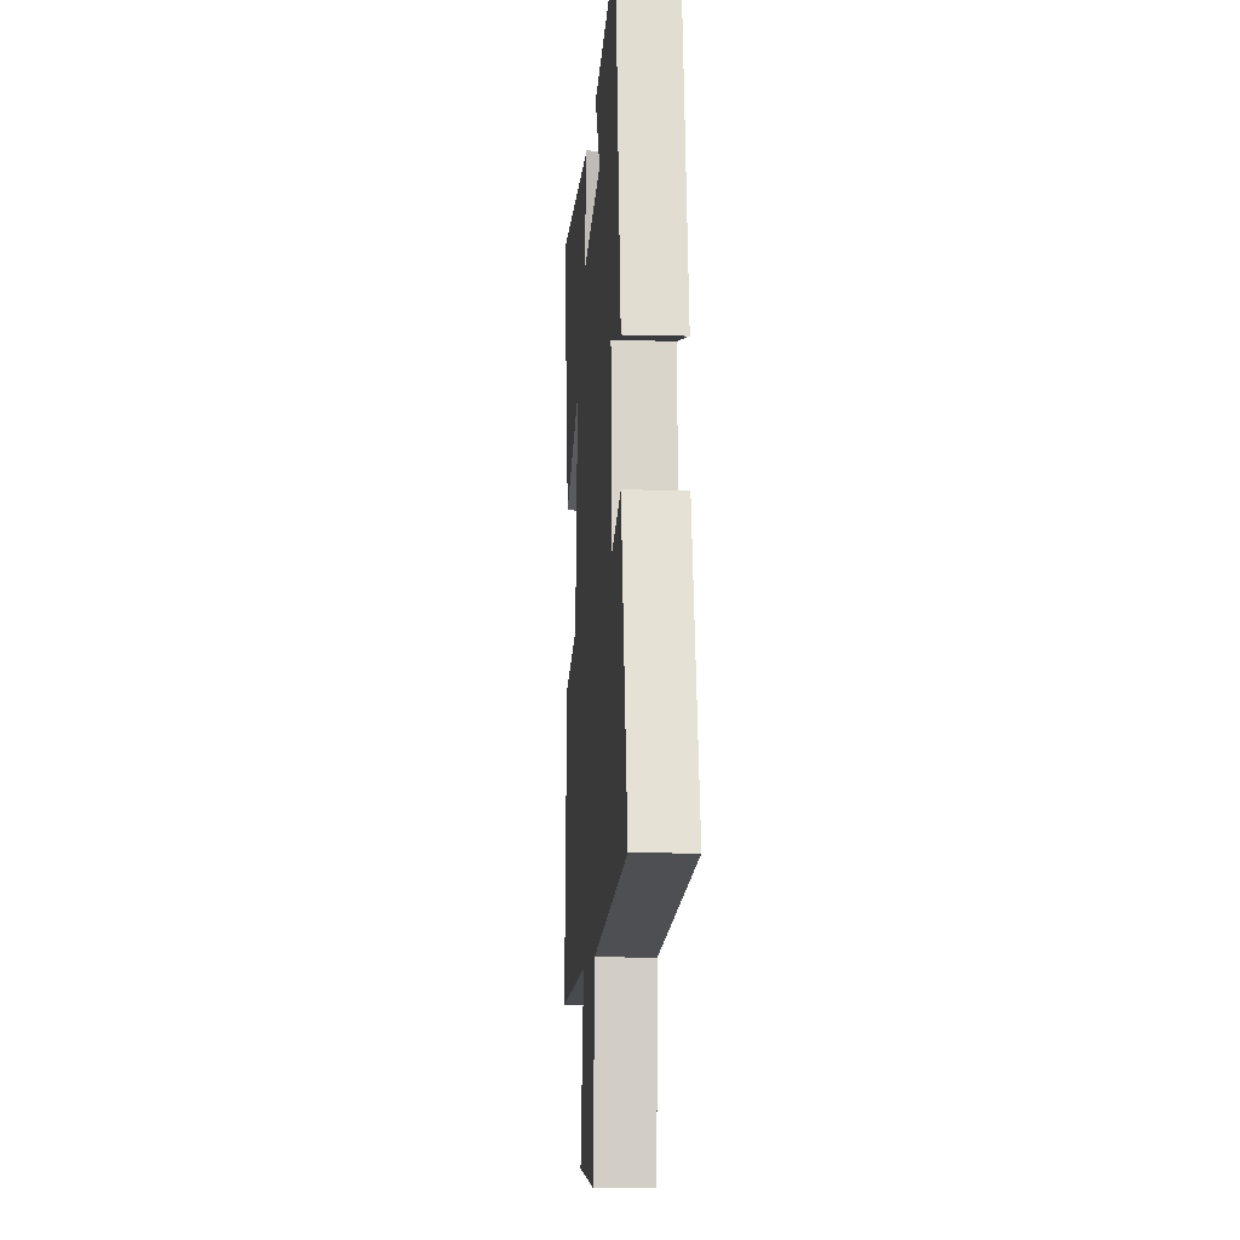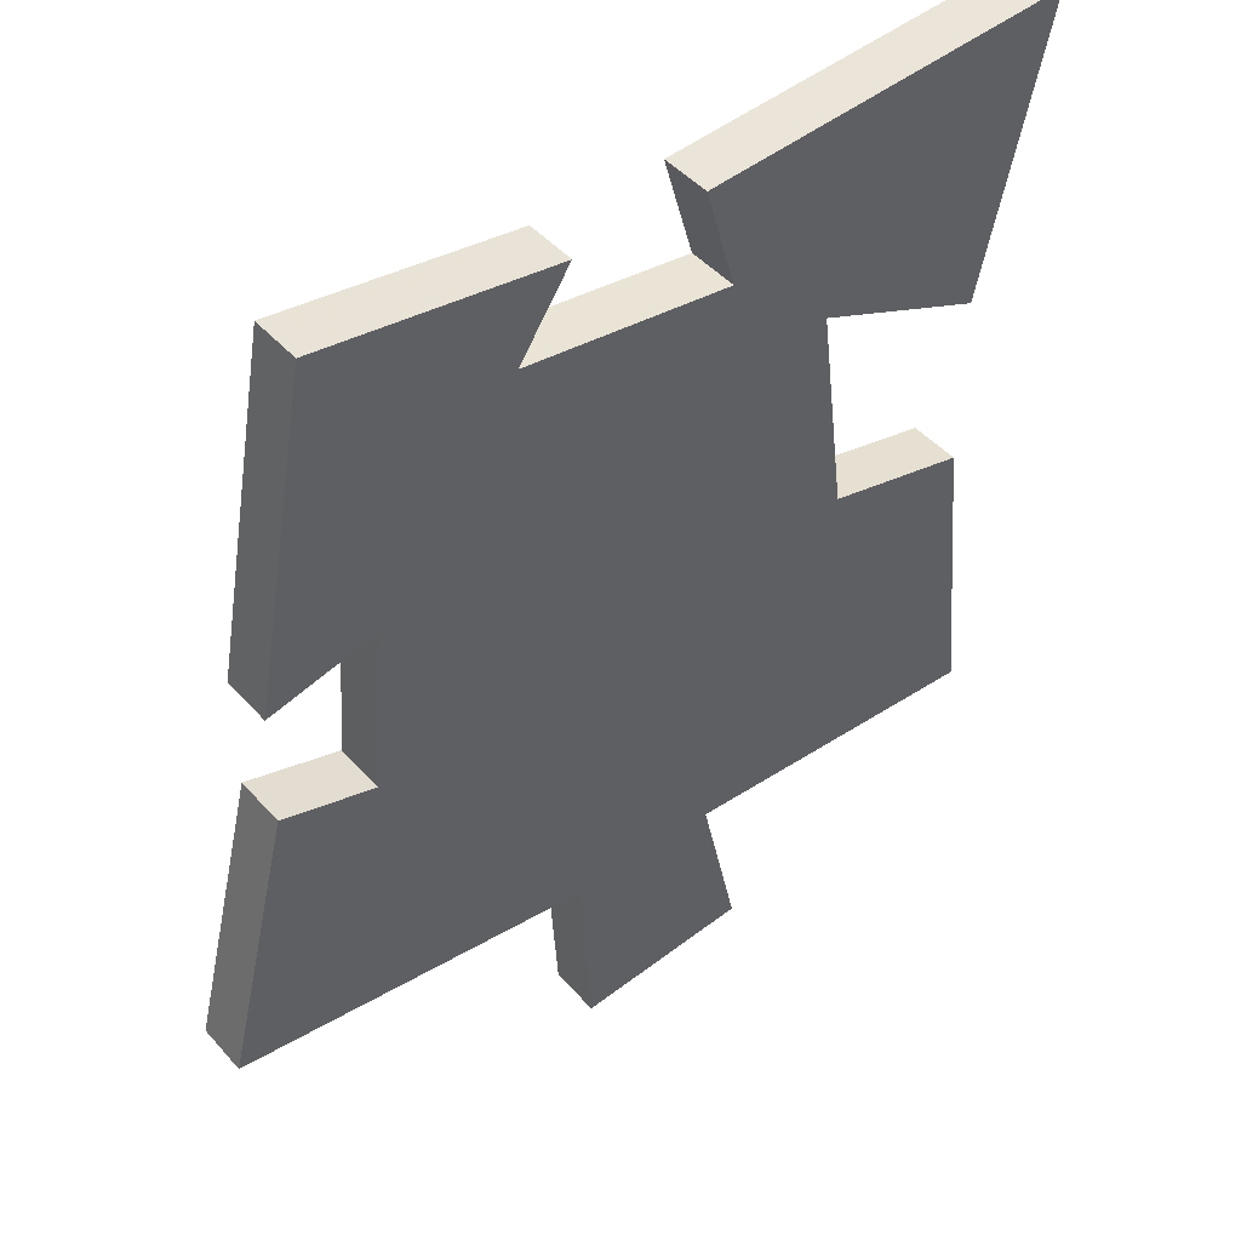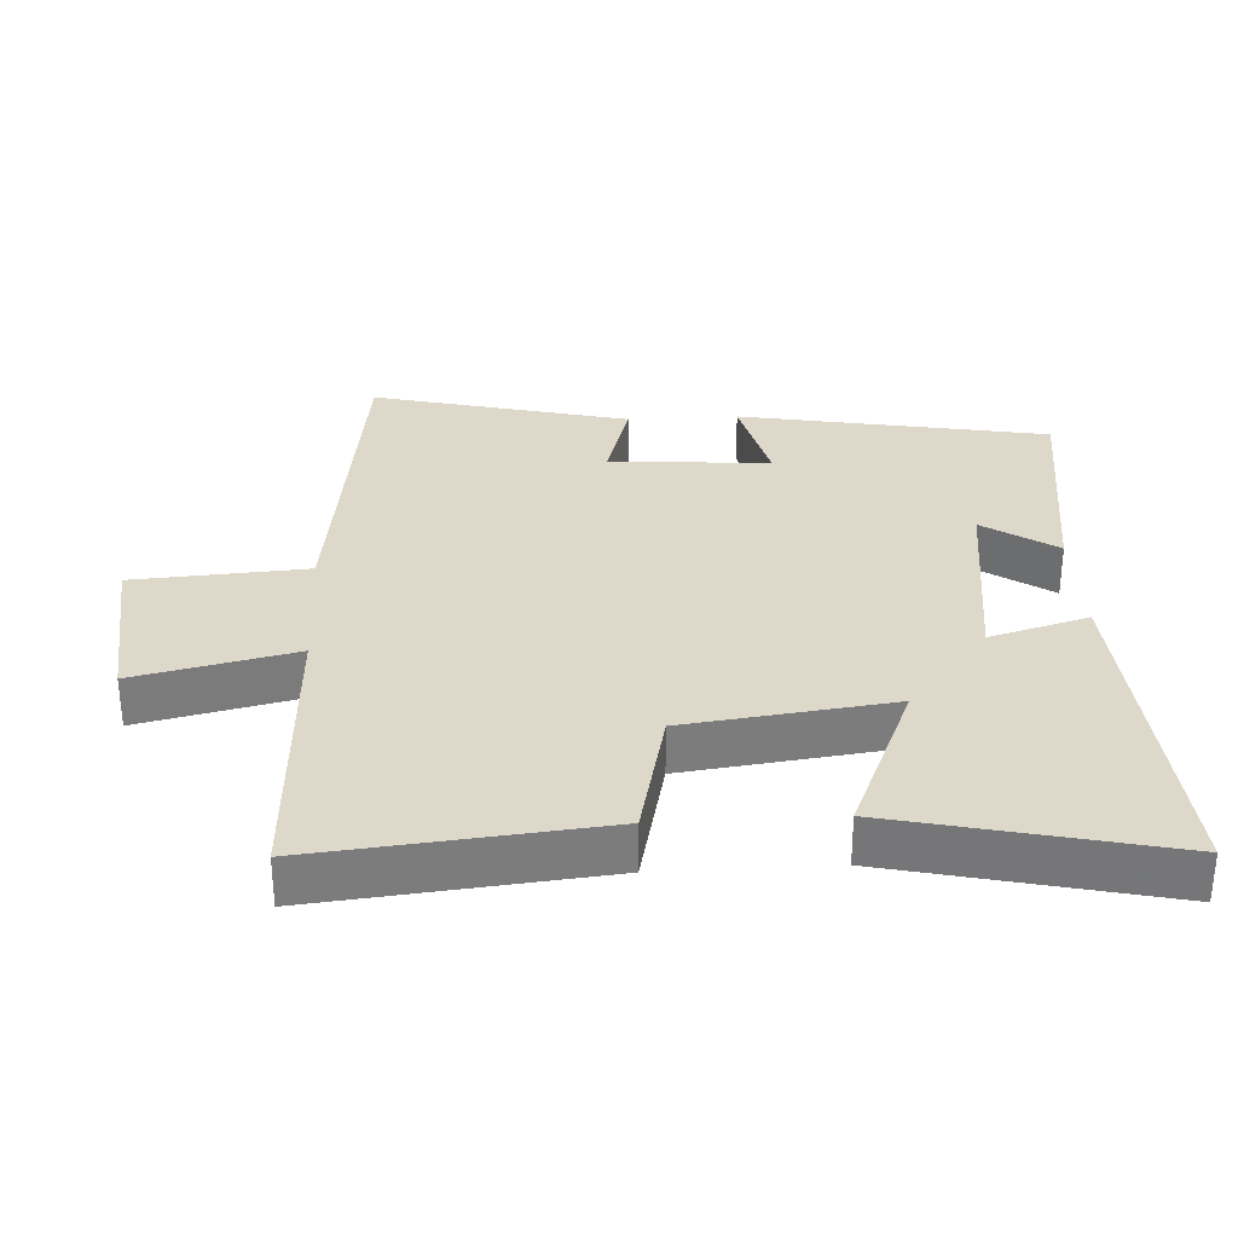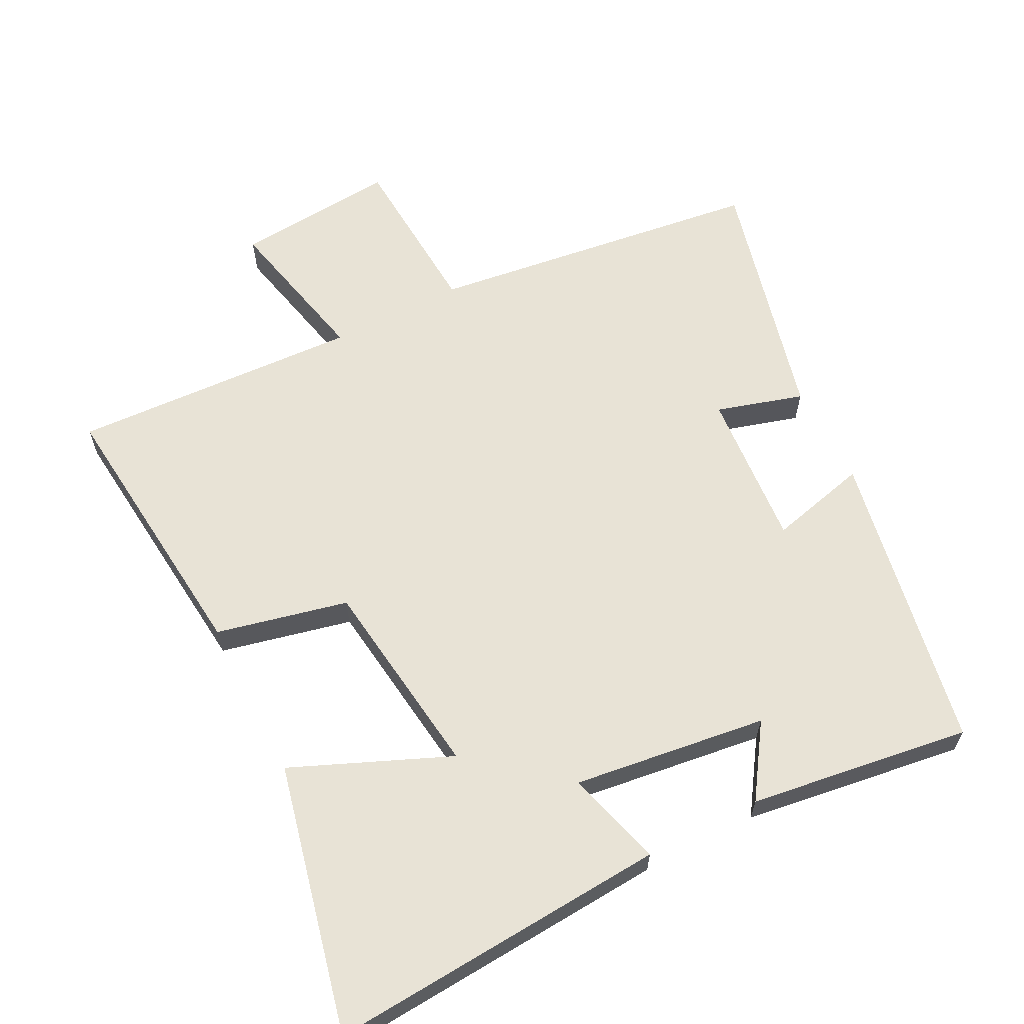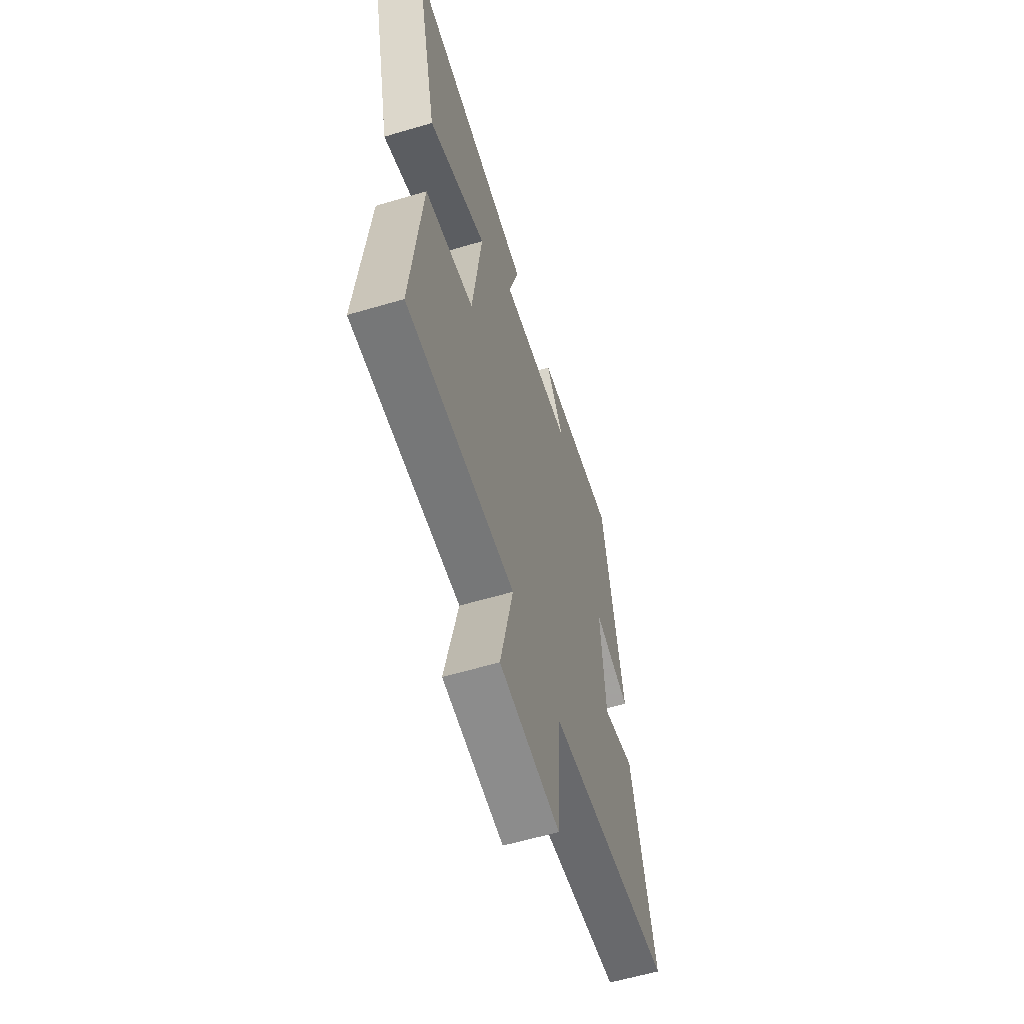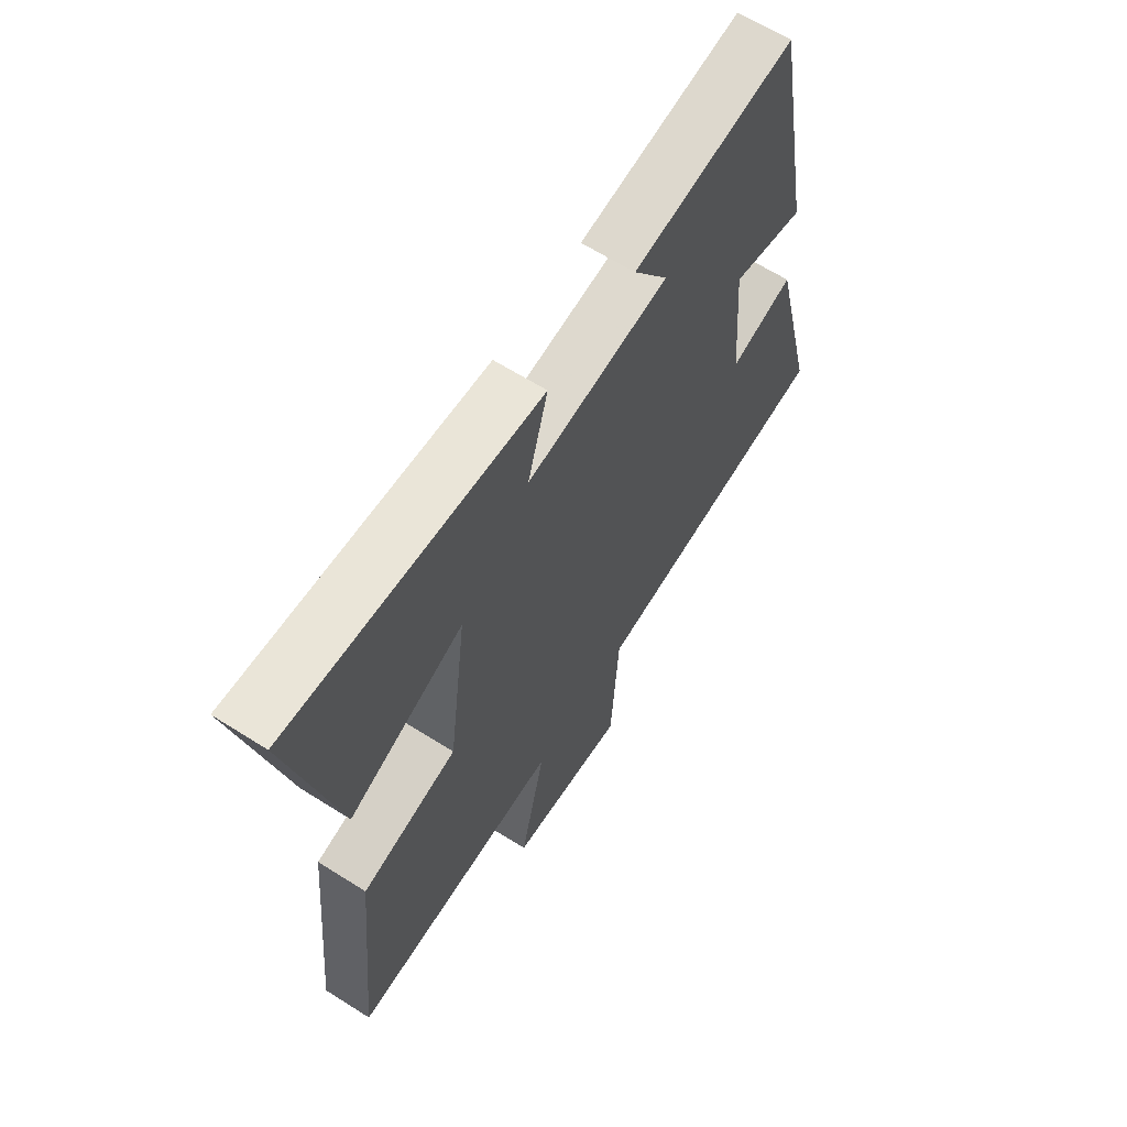
<metadata>
{"format":"obj","ext":"obj","renderer":"f3d","projection":"perspective","resolution":1024,"background":"white","views":[{"elev":-10.3,"azim":85.9,"up":"+Z"},{"elev":45.8,"azim":141.2,"up":"+Z"},{"elev":31.6,"azim":-93.2,"up":"+Y"},{"elev":62.5,"azim":-27.2,"up":"+Y"},{"elev":-59.8,"azim":-73.1,"up":"+Z"},{"elev":63.8,"azim":-57.4,"up":"+Z"}]}
</metadata>
<code>
v 0.418 0.07 0.547
v 0.5 0.07 0.099
v 0.353 0.07 0.135
v 0.371 0.07 -0.099
v 0.5 0.07 -0.061
v 0.592 0.07 -0.434
v 0.093 0.07 -0.5
v 0.077 0.07 -0.752
v -0.163 0.07 -0.732
v -0.111 0.07 -0.5
v -0.541 0.07 -0.522
v -0.5 0.07 -0.108
v -0.305 0.07 -0.063
v -0.267 0.07 0.237
v -0.5 0.07 0.138
v -0.592 0.07 0.535
v -0.086 0.07 0.5
v -0.127 0.07 0.356
v 0.161 0.07 0.394
v 0.09 0.07 0.5
v 0.418 0 0.547
v 0.5 0 0.099
v 0.353 0 0.135
v 0.371 0 -0.099
v 0.5 0 -0.061
v 0.592 0 -0.434
v 0.093 0 -0.5
v 0.077 0 -0.752
v -0.163 0 -0.732
v -0.111 0 -0.5
v -0.541 0 -0.522
v -0.5 0 -0.108
v -0.305 0 -0.063
v -0.267 0 0.237
v -0.5 0 0.138
v -0.592 0 0.535
v -0.086 0 0.5
v -0.127 0 0.356
v 0.161 0 0.394
v 0.09 0 0.5
f 1 2 3
f 20 1 3
f 19 20 3
f 18 19 3 4
f 16 17 18
f 15 16 18
f 14 15 18
f 13 14 18 4
f 12 13 4
f 11 12 4
f 10 11 4
f 7 8 9 10
f 6 7 10
f 5 6 10
f 4 5 10
f 23 22 21
f 23 21 40
f 23 40 39
f 24 23 39 38
f 38 37 36
f 38 36 35
f 38 35 34
f 24 38 34 33
f 24 33 32
f 24 32 31
f 24 31 30
f 30 29 28 27
f 30 27 26
f 30 26 25
f 30 25 24
f 1 21 22 2
f 2 22 23 3
f 3 23 24 4
f 4 24 25 5
f 5 25 26 6
f 6 26 27 7
f 7 27 28 8
f 8 28 29 9
f 9 29 30 10
f 10 30 31 11
f 11 31 32 12
f 12 32 33 13
f 13 33 34 14
f 14 34 35 15
f 15 35 36 16
f 16 36 37 17
f 17 37 38 18
f 18 38 39 19
f 19 39 40 20
f 20 40 21 1

</code>
